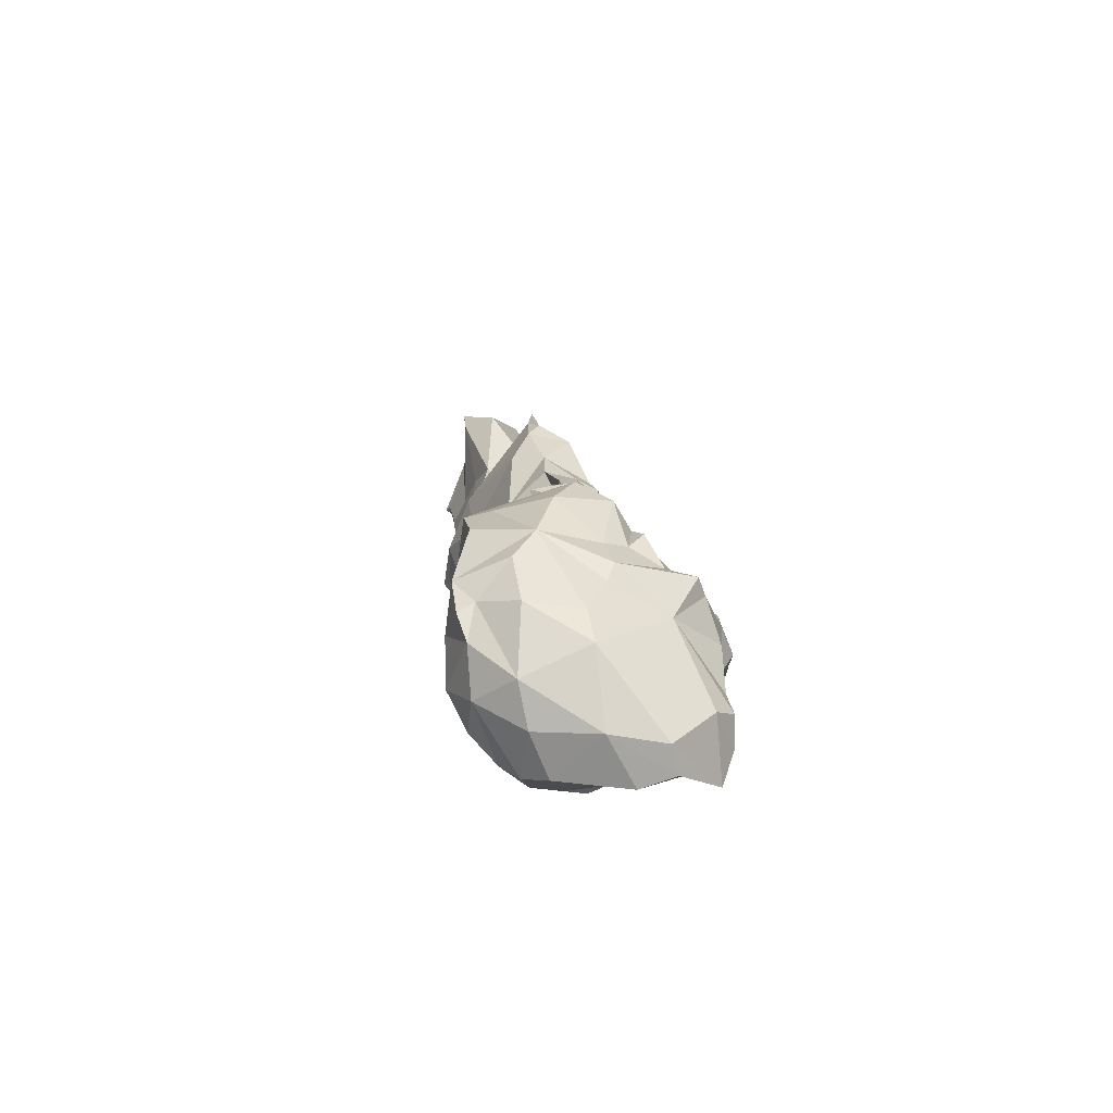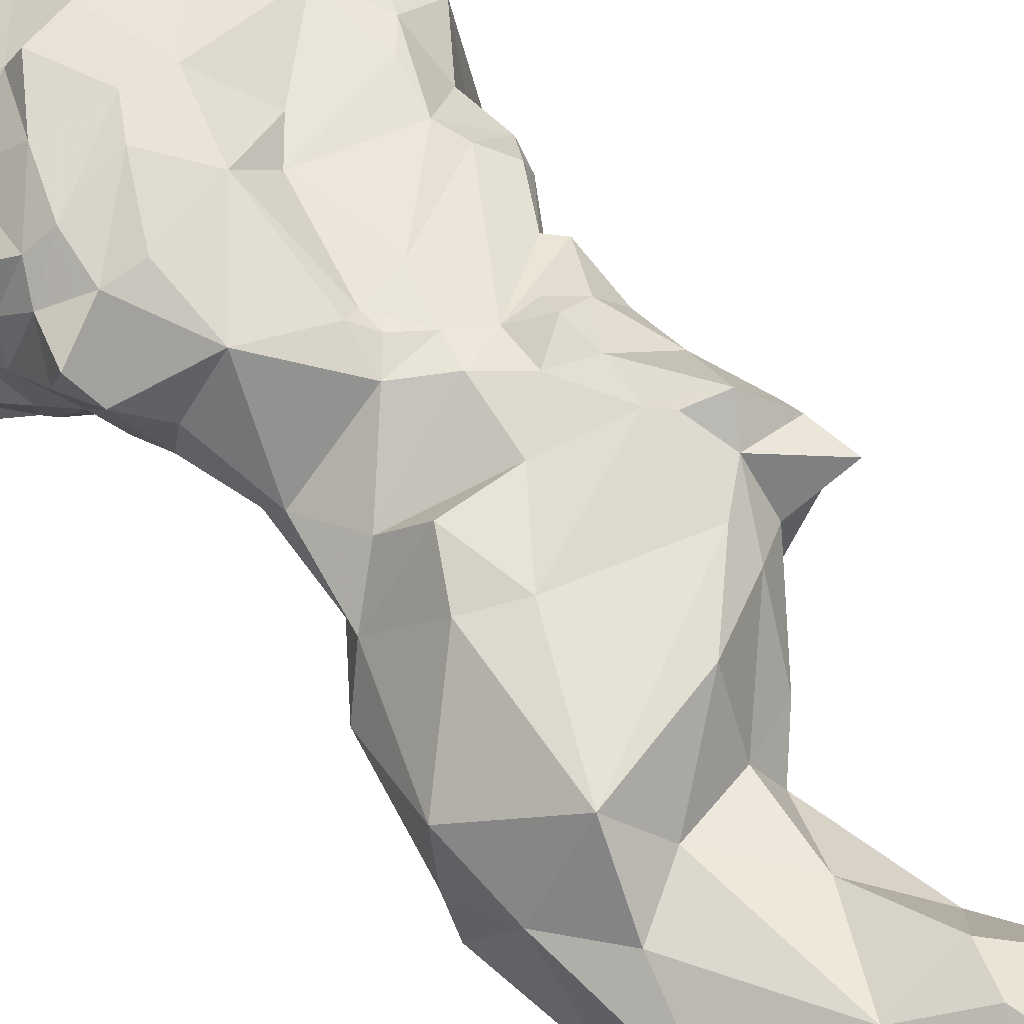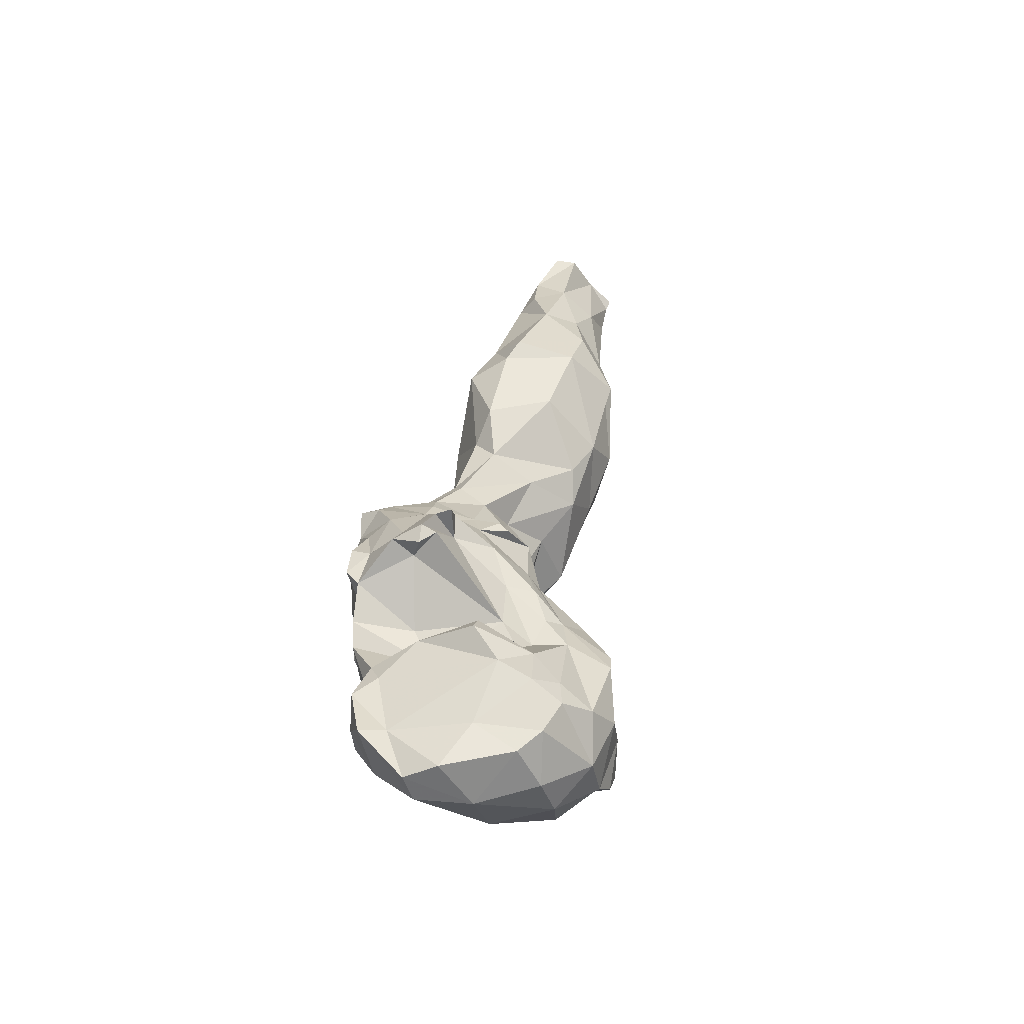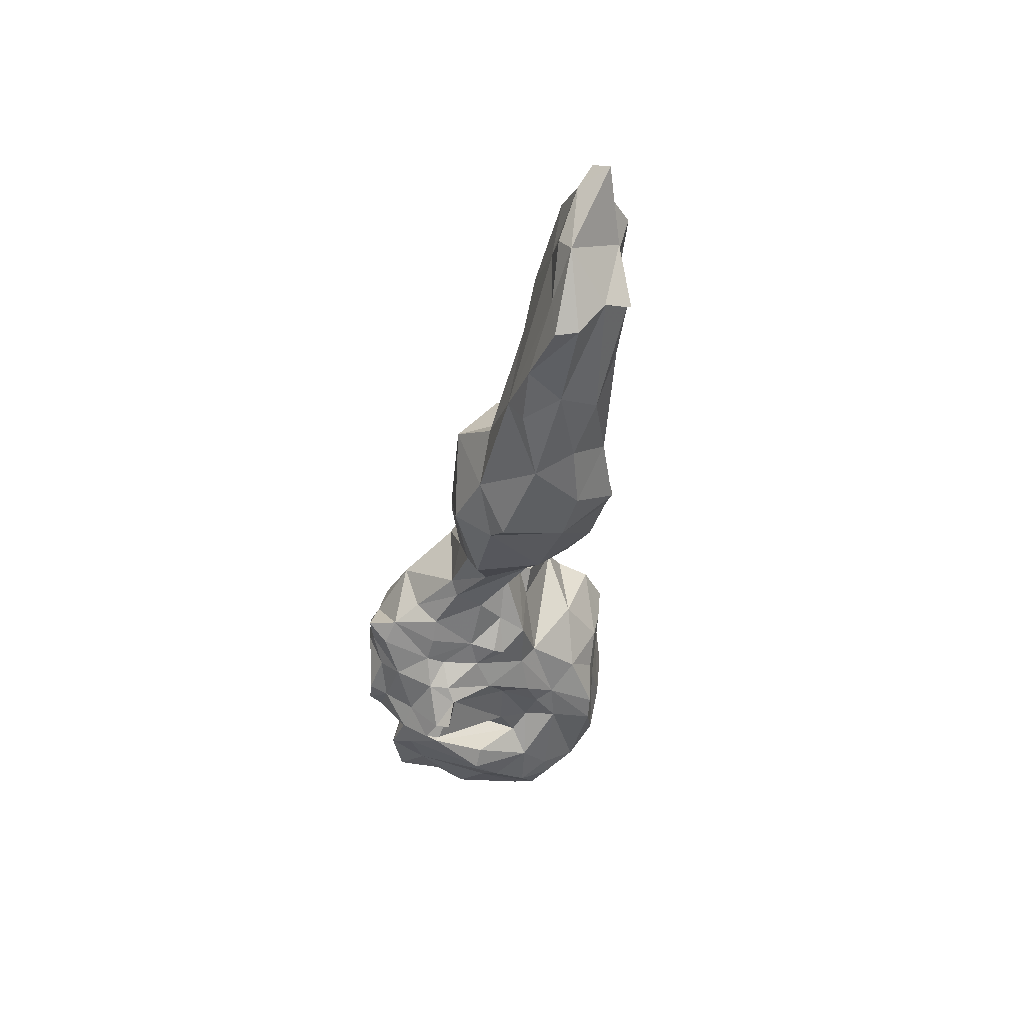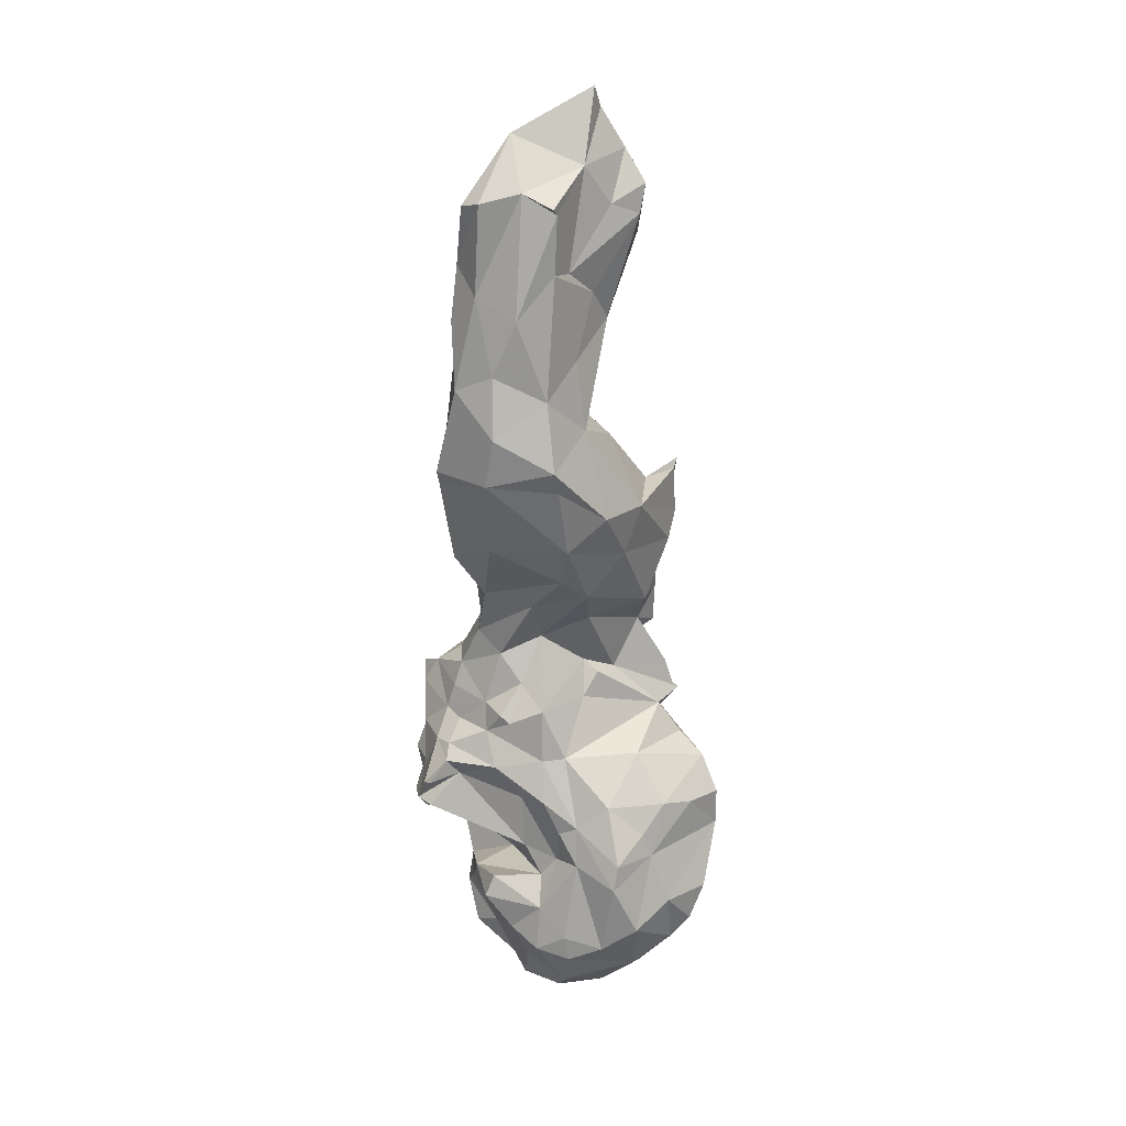
<metadata>
{"format":"obj","ext":"obj","renderer":"f3d","projection":"perspective","resolution":1024,"background":"white","views":[{"elev":-67.6,"azim":123.0,"up":"+Z"},{"elev":44.8,"azim":-37.8,"up":"+Y"},{"elev":-61.3,"azim":-50.8,"up":"+Z"},{"elev":42.3,"azim":-44.5,"up":"+Z"},{"elev":13.8,"azim":2.3,"up":"+Z"}]}
</metadata>
<code>
v 602.5 188.6 81.94
v 603 181.5 77.94
v 603.1 189.7 78.22
v 603.7 189.3 95.01
v 603.8 177.1 78.15
v 603.9 186.5 80.71
v 604.1 186.2 92.92
v 604.2 187.6 86.83
v 604.3 183.7 87.63
v 604.4 181.2 81.4
v 604.5 188.8 76.2
v 604.8 175.8 80.88
v 604.9 178.5 76.46
v 605 190.1 90.33
v 605.6 176.1 77.35
v 605.9 173.9 81.39
v 606 185.8 96.12
v 606 192.3 87.77
v 606.5 180.8 77.54
v 606.5 178.7 86.59
v 607.1 191.6 72.7
v 607.7 191.4 77.79
v 607.8 180.6 90.61
v 607.8 173.2 125.6
v 608 194.4 88.86
v 608 192.2 93.02
v 608.1 175.2 84.3
v 608.3 176.5 86.48
v 608.5 164.2 127.9
v 608.6 166.8 125.5
v 608.9 180.3 93.95
v 608.9 193 70.14
v 609.3 169.5 132.8
v 609.5 192.6 59.48
v 609.6 184.3 98.57
v 609.7 176.7 82.05
v 609.7 179.1 89.44
v 609.9 180.7 97.25
v 610 171.1 114.9
v 610.3 195.5 82.39
v 610.4 190.6 64.55
v 610.6 189.3 61.33
v 610.8 162.7 147.8
v 610.9 192.2 52.91
v 611.2 193.6 93.84
v 611.3 160.8 139.1
v 611.4 166.1 147.9
v 611.5 183.6 65.42
v 611.6 162.5 154.9
v 612.2 192.9 63.86
v 612.3 175.7 112.7
v 612.3 195 56.77
v 612.4 190.1 100.1
v 612.5 178.5 102.6
v 612.5 158.9 162.4
v 612.8 179.8 104.8
v 612.9 171.2 139.4
v 613 195.5 75.61
v 613.3 186.1 72.38
v 613.4 175.8 63.74
v 613.4 178.2 134.3
v 613.5 176.7 92.57
v 613.6 197.6 76.94
v 613.8 175.7 88.71
v 613.8 190 54.03
v 613.9 173.4 109.2
v 614 196.8 87.71
v 614.1 159.1 151.1
v 614.5 181.3 119.2
v 614.6 176.1 66.69
v 614.8 157 162.7
v 615 174.1 83.75
v 615.2 159.2 126.8
v 615.3 163.9 117.3
v 615.3 180.6 110.3
v 615.6 197.2 58.1
v 615.7 162.5 164.2
v 615.7 176.6 99.7
v 615.8 173.9 91.43
v 616.1 197.6 83.88
v 616.2 158.5 141
v 616.3 196.9 62.34
v 616.3 157.7 133.1
v 616.7 185.7 67.62
v 616.9 184 114.3
v 617.2 173.3 90.44
v 617.2 175 59.48
v 617.3 190.1 48.05
v 618 198.6 75.96
v 618.2 173.8 136.2
v 618.4 196.2 55.05
v 618.5 162.1 171.1
v 618.5 185.4 47.68
v 618.6 174.9 79.14
v 618.7 175.4 95.73
v 618.8 182.5 121.7
v 619 194.6 91.16
v 619.1 175.8 71.62
v 619.1 180.5 53.05
v 619.4 157.6 148.1
v 619.4 198.7 68.25
v 619.6 187.3 105.6
v 619.6 189.6 101.9
v 619.6 165.4 170
v 619.8 171.7 152.4
v 620.2 157.5 164
v 620.4 171.6 107.8
v 620.8 172.5 57.17
v 620.9 191.4 48.44
v 621 196.8 83.19
v 621.3 172.5 63.39
v 621.3 189 101
v 621.4 177 102.2
v 621.4 175.3 67.44
v 621.4 168.1 165.7
v 621.5 188.6 103.3
v 621.7 173.6 84.9
v 621.7 173.4 92.18
v 621.9 172.4 79.13
v 623.1 159.3 137.7
v 623.5 191.6 90.38
v 623.6 185.2 114.6
v 623.6 174.5 70.06
v 623.9 177.4 49.47
v 623.9 187.7 108.2
v 624.1 172.5 74.61
v 624.1 156.6 162
v 624.1 158.3 128.7
v 624.2 158.7 153.8
v 624.2 172.9 143
v 624.4 181.7 131.9
v 624.5 157.6 161.3
v 624.6 159.9 125.9
v 624.6 188.2 104.9
v 624.6 166.9 112.4
v 624.8 174 51.76
v 624.8 174.5 157
v 624.8 171.1 59.43
v 624.8 200 70.67
v 624.8 174 85.23
v 625.1 174.3 134.2
v 625.5 171.4 56.11
v 625.6 163.5 117.2
v 625.8 161.9 153.8
v 625.9 189.7 99.81
v 625.9 168.2 173.9
v 626 186 48.22
v 626.1 192.8 86.96
v 626.5 174.7 152.3
v 626.6 171 70.35
v 626.6 171.5 75.72
v 626.7 163.8 142.5
v 627.2 180 98.05
v 627.3 178.3 93.07
v 627.3 196.5 64.04
v 627.5 187.7 111.1
v 627.5 200.6 70.42
v 627.7 162.3 167.1
v 627.7 170.8 134.8
v 627.9 164.7 133.3
v 627.9 187.9 106.6
v 627.9 172.9 168.2
v 628.1 175.9 105.2
v 628.1 169.7 109.7
v 628.8 166.1 151.1
v 628.9 165.4 176.9
v 629.1 168.7 175.5
v 629.3 179.3 96.46
v 629.6 167.3 174.3
v 629.6 197.4 72.83
v 630.1 178.6 49.89
v 630.1 170.2 58.29
v 630.5 189.4 109.1
v 630.5 169.7 147.5
v 630.6 184.1 125.2
v 630.7 189.1 107
v 630.7 164.1 121.6
v 630.8 187.1 116.8
v 630.8 174.1 131.4
v 631 171.1 79
v 631 165.5 162.3
v 631 188.3 112.7
v 631.4 183.4 96.16
v 631.8 181.2 127.2
v 631.8 168 67.99
v 632 187.5 118.6
v 632.4 168.2 71.42
v 632.7 168.6 169.2
v 633 170.2 115.9
v 633.3 197 76.81
v 633.4 189.6 54.39
v 633.4 195.4 79.79
v 633.7 191.6 91.99
v 633.9 188 108
v 634.2 195.1 73.49
v 634.4 172.8 158.5
v 634.4 193.4 87.49
v 634.4 184.8 121.6
v 634.6 167.6 161
v 634.7 173.9 54.78
v 634.8 185.4 102.7
v 635 176.1 85.54
v 635.1 170.3 61.11
v 635.2 170.4 122.3
v 635.3 190.3 94.16
v 635.3 192.6 64.33
v 635.3 180.5 52
v 635.3 167.6 164.8
v 635.3 187.4 100.9
v 635.6 187.9 119.5
v 635.7 190.1 58.29
v 635.7 180.2 124.2
v 635.8 178.2 107.4
v 635.8 171.5 75.04
v 635.8 194.1 66.65
v 636.5 194 84.82
v 636.9 187.1 102.1
v 637 193.3 71.37
v 637 172.1 71.78
v 637.2 185 107.8
v 637.4 185.1 112.9
v 637.5 189.2 96.48
v 637.7 195.5 80.64
v 637.9 183.7 90.61
v 638.2 189.6 88.47
v 638.7 173.5 78.97
v 638.8 187.1 95.97
v 639 180.7 115.5
v 639.3 185.3 121.8
v 639.5 172.9 64.68
v 639.6 183.7 124.8
v 639.9 187.4 92.51
v 639.9 184 118.8
v 639.9 176.7 57.65
v 640.1 184.5 126.2
v 640.7 184.5 58.38
v 640.7 185.3 92.53
v 641 184.1 86.32
v 641.3 192.4 83.7
v 642.3 179.2 61.55
v 642.5 176.2 78.42
v 642.6 176.9 60.49
v 643.3 188.1 69.43
v 643.4 190.5 76.53
v 643.6 185 64.79
v 644.2 180.9 83.79
v 644.6 177.3 65.34
v 644.9 182.5 79.79
v 646.2 180.5 73.84
v 646.3 179.4 78.88
f 1 3 6
f 1 6 8
f 2 6 11
f 2 19 13
f 4 7 17
f 4 26 14
f 5 10 2
f 6 3 11
f 6 10 9
f 7 4 14
f 7 14 9
f 8 14 18
f 9 8 6
f 9 14 8
f 9 20 23
f 10 5 12
f 10 6 2
f 10 12 20
f 11 19 2
f 11 22 21
f 11 59 19
f 12 5 36
f 12 16 27
f 12 27 20
f 13 5 2
f 14 25 18
f 15 5 13
f 15 13 19
f 17 7 23
f 17 31 38
f 18 1 8
f 18 22 1
f 19 98 15
f 20 9 10
f 20 28 37
f 21 32 84
f 21 84 59
f 22 3 1
f 22 11 3
f 22 18 40
f 22 32 21
f 22 40 58
f 23 7 9
f 23 31 17
f 23 37 62
f 24 39 30
f 24 61 69
f 25 40 18
f 25 67 80
f 26 4 17
f 26 17 53
f 26 25 14
f 26 53 45
f 27 16 36
f 27 28 20
f 27 36 72
f 28 72 64
f 29 73 83
f 30 29 33
f 32 22 58
f 33 24 30
f 33 29 46
f 33 61 24
f 34 50 76
f 34 52 44
f 35 38 54
f 36 5 15
f 36 16 12
f 37 23 20
f 38 35 17
f 40 80 63
f 41 32 50
f 41 48 84
f 41 84 32
f 42 34 65
f 42 41 34
f 42 48 41
f 43 46 68
f 43 68 49
f 44 65 34
f 44 88 65
f 44 91 109
f 46 43 47
f 46 47 33
f 46 81 68
f 46 83 81
f 47 43 49
f 47 49 77
f 47 105 57
f 48 42 87
f 48 70 114
f 48 114 84
f 49 55 77
f 49 71 55
f 50 34 41
f 50 101 82
f 51 39 24
f 51 66 39
f 51 69 85
f 51 85 75
f 52 34 76
f 52 76 91
f 52 91 44
f 53 17 35
f 53 35 56
f 53 103 97
f 54 56 35
f 54 78 107
f 55 92 77
f 56 54 66
f 56 102 53
f 57 33 47
f 58 40 63
f 58 63 89
f 58 89 101
f 58 101 32
f 59 11 21
f 60 70 48
f 61 33 57
f 61 131 175
f 62 31 23
f 62 37 64
f 62 38 31
f 62 64 79
f 62 78 38
f 64 37 28
f 64 72 117
f 65 87 42
f 65 88 93
f 66 51 56
f 66 54 107
f 66 135 74
f 67 25 26
f 67 26 45
f 67 45 97
f 67 97 110
f 67 110 80
f 68 71 49
f 68 81 100
f 68 100 106
f 69 51 24
f 69 96 85
f 70 111 114
f 71 68 106
f 72 28 27
f 73 29 30
f 73 133 128
f 73 143 133
f 74 30 39
f 74 39 66
f 74 73 30
f 75 56 51
f 75 122 125
f 76 82 155
f 76 155 91
f 77 104 115
f 77 115 47
f 78 54 38
f 78 62 95
f 79 64 86
f 79 95 62
f 80 40 25
f 80 89 63
f 80 110 89
f 82 76 50
f 83 46 29
f 83 128 120
f 84 98 59
f 86 95 79
f 87 60 48
f 87 65 99
f 87 99 108
f 87 108 111
f 88 44 109
f 88 109 147
f 89 139 101
f 90 57 105
f 90 61 57
f 90 130 141
f 90 131 61
f 91 191 109
f 92 55 71
f 92 104 77
f 92 106 158
f 92 146 104
f 92 158 166
f 93 124 99
f 93 147 124
f 94 36 98
f 94 72 36
f 95 118 113
f 96 69 61
f 96 122 85
f 96 175 186
f 96 186 178
f 97 45 53
f 97 112 121
f 97 148 110
f 98 19 59
f 98 36 15
f 98 84 114
f 98 123 94
f 99 65 93
f 100 120 129
f 101 50 32
f 102 56 75
f 102 116 103
f 102 125 134
f 102 134 116
f 103 53 102
f 104 146 115
f 105 47 115
f 105 115 137
f 105 137 149
f 105 149 130
f 106 92 71
f 106 100 132
f 107 78 113
f 107 135 66
f 108 99 136
f 108 136 142
f 108 138 111
f 109 191 147
f 110 192 170
f 111 60 87
f 111 70 60
f 112 97 103
f 112 103 116
f 112 116 134
f 113 78 95
f 113 118 153
f 113 153 163
f 114 111 123
f 115 162 137
f 117 151 140
f 118 64 117
f 118 86 64
f 118 95 86
f 118 140 154
f 118 154 153
f 119 72 94
f 119 94 126
f 119 117 72
f 120 81 83
f 120 100 81
f 120 128 160
f 121 112 145
f 121 145 193
f 121 197 148
f 122 75 85
f 122 178 156
f 123 98 114
f 123 150 126
f 124 136 99
f 124 147 171
f 125 102 75
f 126 94 123
f 126 151 119
f 127 106 132
f 127 132 158
f 128 83 73
f 128 177 160
f 129 152 165
f 130 90 105
f 130 149 174
f 130 159 141
f 131 90 141
f 132 100 129
f 132 144 158
f 135 107 164
f 135 143 74
f 135 164 143
f 139 89 170
f 139 157 155
f 140 118 117
f 140 180 202
f 140 224 154
f 141 184 131
f 142 136 200
f 142 138 108
f 143 73 74
f 143 189 177
f 144 132 129
f 145 112 134
f 145 134 161
f 145 161 205
f 146 92 166
f 146 162 115
f 147 93 88
f 147 191 207
f 148 97 121
f 148 192 110
f 148 197 192
f 149 137 196
f 149 196 174
f 150 111 138
f 150 123 111
f 150 138 172
f 150 151 126
f 151 117 119
f 151 185 187
f 151 187 180
f 152 129 120
f 152 160 174
f 153 168 183
f 155 82 101
f 155 101 139
f 156 125 122
f 156 161 125
f 157 139 170
f 157 170 215
f 157 215 155
f 158 106 127
f 158 181 188
f 158 188 169
f 159 130 174
f 159 160 179
f 159 174 160
f 160 152 120
f 160 177 204
f 160 204 179
f 161 134 125
f 161 176 194
f 162 146 169
f 162 169 188
f 162 196 137
f 163 164 113
f 163 183 201
f 163 201 213
f 164 107 113
f 164 189 143
f 165 144 129
f 165 199 144
f 166 167 146
f 166 169 167
f 167 169 146
f 168 153 154
f 168 224 183
f 169 166 158
f 170 89 110
f 171 136 124
f 171 200 136
f 172 138 142
f 172 142 200
f 172 185 150
f 173 156 182
f 173 161 156
f 173 194 176
f 174 165 152
f 174 199 165
f 175 96 61
f 175 131 184
f 176 161 173
f 177 128 133
f 177 133 143
f 178 122 96
f 178 186 210
f 179 141 159
f 180 140 151
f 181 144 199
f 181 158 144
f 182 156 178
f 182 194 173
f 182 210 221
f 183 163 153
f 183 237 232
f 184 141 179
f 184 179 212
f 185 151 150
f 185 172 203
f 186 175 198
f 189 164 213
f 189 204 177
f 189 228 204
f 190 192 195
f 191 91 155
f 191 155 211
f 191 236 207
f 192 190 170
f 192 197 216
f 193 205 232
f 193 216 197
f 194 217 161
f 194 221 220
f 195 170 190
f 195 223 218
f 196 162 188
f 197 121 193
f 198 175 184
f 198 210 186
f 198 212 235
f 198 229 210
f 199 174 196
f 199 196 208
f 200 203 172
f 200 207 234
f 202 246 238
f 203 200 234
f 203 219 185
f 203 234 230
f 204 212 179
f 204 233 231
f 205 161 209
f 205 193 145
f 205 222 232
f 206 211 155
f 206 215 243
f 206 243 211
f 207 171 147
f 207 200 171
f 207 240 234
f 208 181 199
f 208 188 181
f 208 196 188
f 209 161 217
f 209 201 227
f 209 217 201
f 210 182 178
f 210 229 233
f 211 236 191
f 211 245 236
f 212 198 184
f 212 204 231
f 213 164 163
f 213 201 220
f 213 220 221
f 214 180 187
f 214 187 219
f 214 226 180
f 215 170 195
f 215 206 155
f 216 193 225
f 217 220 201
f 218 215 195
f 218 223 244
f 218 243 215
f 219 187 185
f 219 203 230
f 219 226 214
f 220 217 194
f 221 194 182
f 222 205 209
f 223 192 216
f 223 195 192
f 223 216 239
f 224 140 202
f 224 168 154
f 224 238 225
f 225 232 237
f 225 237 224
f 226 202 180
f 226 219 241
f 227 183 232
f 227 201 183
f 227 222 209
f 227 232 222
f 228 189 213
f 228 213 221
f 228 221 233
f 230 242 247
f 231 235 212
f 232 225 193
f 233 204 228
f 233 221 210
f 233 229 231
f 234 242 230
f 235 229 198
f 235 231 229
f 237 183 224
f 238 224 202
f 238 246 239
f 239 216 225
f 239 225 238
f 239 244 223
f 240 207 236
f 240 242 234
f 241 250 246
f 243 218 244
f 243 245 211
f 243 248 249
f 244 239 248
f 244 248 243
f 245 240 236
f 245 243 247
f 246 202 226
f 246 226 241
f 246 248 239
f 247 240 245
f 247 242 240
f 248 250 249
f 249 219 230
f 249 230 247
f 249 241 219
f 249 247 243
f 249 250 241
f 250 248 246

</code>
